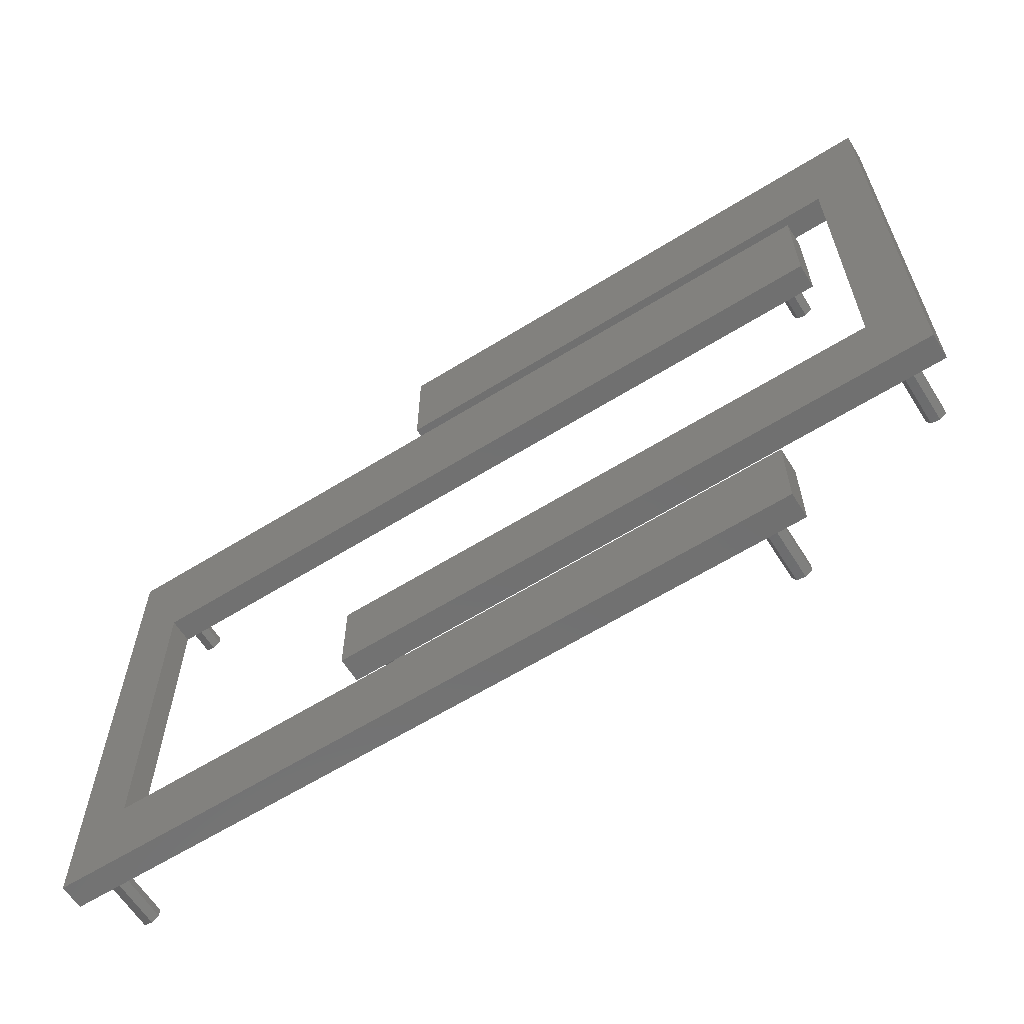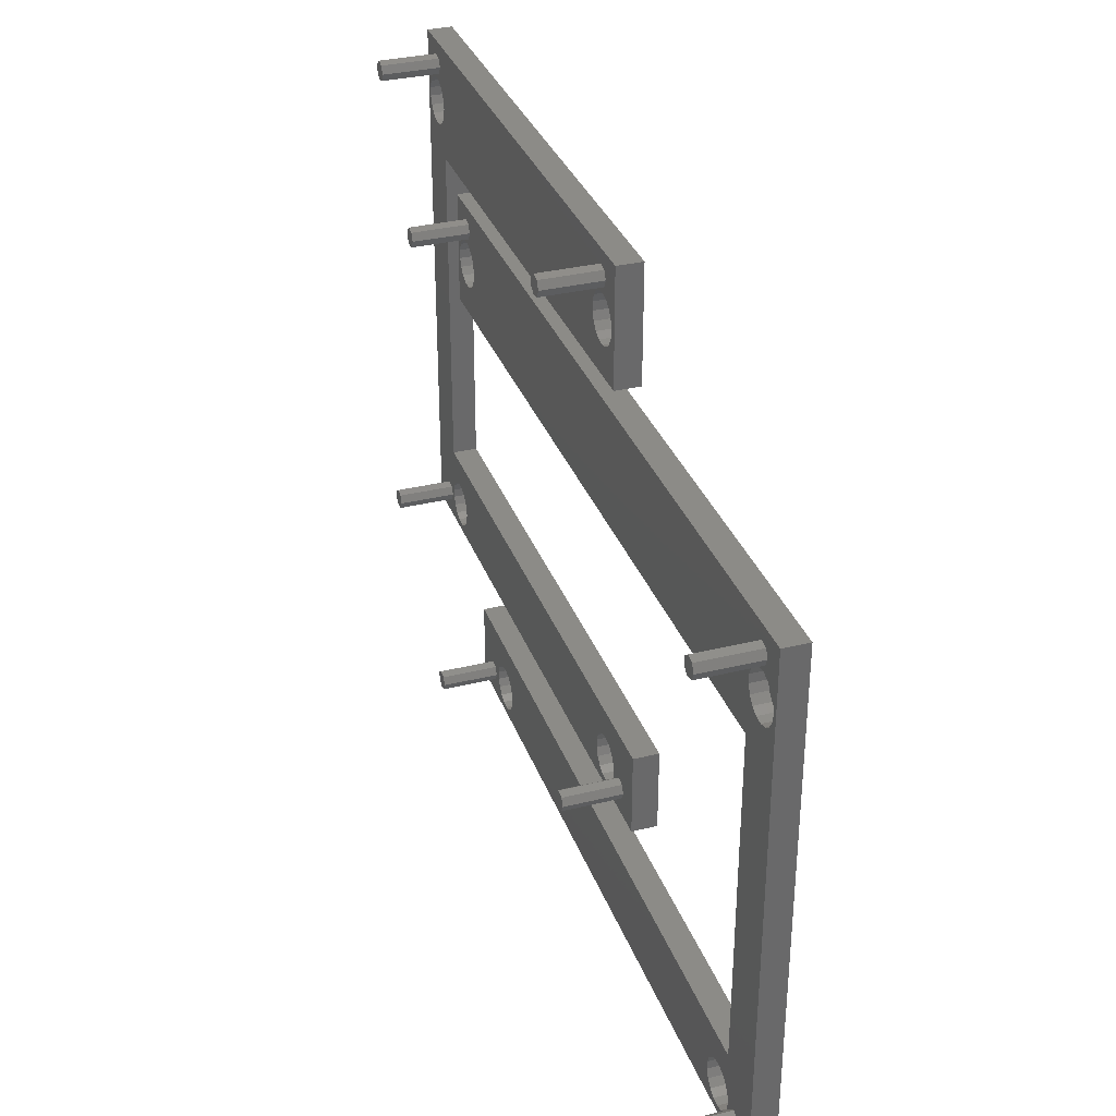
<metadata>
{"format":"stl","ext":"stl","renderer":"f3d","projection":"perspective","resolution":1024,"background":"white","views":[{"elev":-62.4,"azim":-147.8,"up":"+Y"},{"elev":33.4,"azim":71.4,"up":"+Y"}]}
</metadata>
<code>
# stl→obj: 416 verts, 824 faces
v 0 0 0
v 0 118 5.5
v 0 118 0
v 0 0 5.5
v 120 118 5.5
v 118.5 104.2 5.5
v 120 92.75 5.5
v 118.1 106.1 5.5
v 117.1 107.8 5.5
v 115.1 112.8 5.5
v 115.6 109 5.5
v 114.3 114.5 5.5
v 112.4 114.9 5.5
v 108.8 107 5.5
v 110.9 111.8 5.5
v 110.9 113.8 5.5
v 110.1 108.4 5.5
v 9.15 112.8 5.5
v 108.1 105.2 5.5
v 11.5 104.2 5.5
v 108.1 103.3 5.5
v 8.322 114.5 5.5
v 11.15 106.1 5.5
v 10.13 107.8 5.5
v 4.968 111.8 5.5
v 4.968 113.8 5.5
v 3.086 108.4 5.5
v 4.813 109.3 5.5
v 1.089 105.2 5.5
v 1.089 103.3 5.5
v 1.786 107 5.5
v 6.46 114.9 5.5
v 118.1 102.4 5.5
v 117.1 100.7 5.5
v 115.6 99.55 5.5
v 113.7 99.02 5.5
v 111.8 99.2 5.5
v 110.1 100.1 5.5
v 11.5 92.75 5.5
v 108.8 101.5 5.5
v 11.15 102.4 5.5
v 10.13 100.7 5.5
v 114.3 111.1 5.5
v 113.7 109.5 5.5
v 112.4 110.7 5.5
v 111.8 109.3 5.5
v 134 18.25 5.5
v 129 5.7 5.5
v 134 0 5.5
v 128.2 7.42 5.5
v 126.3 7.845 5.5
v 122.1 10.29 5.5
v 124.8 6.655 5.5
v 123.5 6.75 5.5
v 124.8 4.745 5.5
v 123.1 8.647 5.5
v 120.6 11.45 5.5
v 118.7 11.98 5.5
v 116.8 11.8 5.5
v 113.1 7.715 5.5
v 21.5 6.75 5.5
v 113.1 5.785 5.5
v 21.15 8.647 5.5
v 113.8 9.514 5.5
v 20.13 10.29 5.5
v 115.1 10.94 5.5
v 11.5 18.25 5.5
v 18.59 11.45 5.5
v 16.73 11.98 5.5
v 14.81 11.8 5.5
v 13.09 10.94 5.5
v 11.79 9.514 5.5
v 7.21 7.845 5.5
v 8.59 99.55 5.5
v 4.813 99.2 5.5
v 6.734 99.02 5.5
v 128.2 3.98 5.5
v 126.3 3.555 5.5
v 123.1 4.853 5.5
v 122.1 3.213 5.5
v 120.6 2.05 5.5
v 118.7 1.522 5.5
v 116.8 1.7 5.5
v 21.15 4.853 5.5
v 113.8 3.986 5.5
v 20.13 3.213 5.5
v 115.1 2.56 5.5
v 18.59 2.05 5.5
v 16.73 1.522 5.5
v 9.9 5.7 5.5
v 11.09 7.715 5.5
v 9.072 7.42 5.5
v 11.79 3.986 5.5
v 11.09 5.785 5.5
v 9.072 3.98 5.5
v 13.09 2.56 5.5
v 7.21 3.555 5.5
v 1.786 101.5 5.5
v 5.718 6.655 5.5
v 14.81 1.7 5.5
v 5.718 4.745 5.5
v 3.086 100.1 5.5
v 8.322 111.1 5.5
v 8.59 109 5.5
v 6.734 109.5 5.5
v 6.46 110.7 5.5
v 134 18.25 0
v 134 0 0
v 11.5 18.25 0
v 11.5 92.75 0
v 120 118 0
v 120 92.75 0
v 34 -30 0
v 34 -11.75 5.5
v 34 -11.75 0
v 34 -30 5.5
v 31.15 72.35 5.5
v 186.5 62.75 5.5
v 31.5 74.25 5.5
v 30.13 70.71 5.5
v 28.59 69.55 5.5
v 20 62.75 5.5
v 26.73 69.02 5.5
v 24.81 69.2 5.5
v 23.09 70.06 5.5
v 21.79 71.49 5.5
v 21.09 73.29 5.5
v 21.09 75.21 5.5
v 28.17 81.08 5.5
v 30.13 77.79 5.5
v 29 82.8 5.5
v 28.59 78.95 5.5
v 26.73 79.48 5.5
v 26.31 80.66 5.5
v 24.81 79.3 5.5
v 24.82 81.85 5.5
v 188.6 70.06 5.5
v 187.3 71.49 5.5
v 186.5 -11.75 5.5
v 187.5 -23.25 5.5
v 186.6 73.29 5.5
v 187.1 -21.35 5.5
v 186.1 -19.71 5.5
v 184.6 -18.55 5.5
v 182.7 -18.02 5.5
v 180.8 -18.2 5.5
v 179.1 -19.06 5.5
v 177.1 -22.29 5.5
v 55.5 -23.25 5.5
v 177.1 -24.21 5.5
v 55.15 -21.35 5.5
v 177.8 -20.49 5.5
v 54.13 -19.71 5.5
v 52.59 -18.55 5.5
v 45.09 -22.29 5.5
v 43.4 -24.3 5.5
v 45.09 -24.21 5.5
v 42.57 -22.58 5.5
v 45.79 -20.49 5.5
v 40.71 -22.16 5.5
v 47.09 -19.06 5.5
v 48.81 -18.2 5.5
v 39.22 -23.35 5.5
v 50.73 -18.02 5.5
v 192.2 -22.58 5.5
v 194.1 69.55 5.5
v 192.2 69.02 5.5
v 193 -24.3 5.5
v 190.3 -22.16 5.5
v 190.3 69.2 5.5
v 188.8 -23.35 5.5
v 198 88 5.5
v 197 74.25 5.5
v 198 -30 5.5
v 196.6 76.15 5.5
v 195.6 77.79 5.5
v 193.5 82.8 5.5
v 194.1 78.95 5.5
v 192.7 84.52 5.5
v 190.8 84.94 5.5
v 187.3 77.01 5.5
v 189.3 81.85 5.5
v 189.3 83.75 5.5
v 188.6 78.44 5.5
v 186.6 75.21 5.5
v 31.15 76.15 5.5
v 28.17 84.52 5.5
v 20 88 5.5
v 24.82 83.75 5.5
v 23.09 78.44 5.5
v 21.79 77.01 5.5
v 26.31 84.94 5.5
v 196.6 72.35 5.5
v 195.6 70.71 5.5
v 192.2 -26.02 5.5
v 190.3 -26.44 5.5
v 188.8 -25.25 5.5
v 187.1 -25.15 5.5
v 186.1 -26.79 5.5
v 184.6 -27.95 5.5
v 182.7 -28.48 5.5
v 180.8 -28.3 5.5
v 55.15 -25.15 5.5
v 177.8 -26.01 5.5
v 54.13 -26.79 5.5
v 179.1 -27.44 5.5
v 52.59 -27.95 5.5
v 50.73 -28.48 5.5
v 45.79 -26.01 5.5
v 42.57 -26.02 5.5
v 47.09 -27.44 5.5
v 40.71 -26.44 5.5
v 48.81 -28.3 5.5
v 39.22 -25.25 5.5
v 192.7 81.08 5.5
v 192.2 79.48 5.5
v 190.8 80.66 5.5
v 190.3 79.3 5.5
v 198 88 0
v 198 -30 0
v 186.5 -11.75 0
v 186.5 62.75 0
v 20 88 0
v 20 62.75 0
v 55.5 -23.25 2
v 55.15 -21.35 2
v 45.09 -22.29 2
v 45.09 -24.21 2
v 48.81 -18.2 2
v 50.73 -18.02 2
v 52.59 -27.95 2
v 50.73 -28.48 2
v 54.13 -26.79 2
v 52.59 -18.55 2
v 54.13 -19.71 2
v 47.09 -19.06 2
v 45.79 -20.49 2
v 55.15 -25.15 2
v 48.81 -28.3 2
v 47.09 -27.44 2
v 45.79 -26.01 2
v 31.5 74.25 2
v 31.15 76.15 2
v 21.09 75.21 2
v 21.09 73.29 2
v 24.81 79.3 2
v 26.73 79.48 2
v 28.59 69.55 2
v 26.73 69.02 2
v 30.13 70.71 2
v 28.59 78.95 2
v 30.13 77.79 2
v 23.09 78.44 2
v 21.79 77.01 2
v 24.81 69.2 2
v 23.09 70.06 2
v 21.79 71.49 2
v 31.15 72.35 2
v 187.5 -23.25 2
v 187.1 -21.35 2
v 177.1 -22.29 2
v 177.1 -24.21 2
v 180.8 -18.2 2
v 182.7 -18.02 2
v 184.6 -27.95 2
v 182.7 -28.48 2
v 186.1 -26.79 2
v 184.6 -18.55 2
v 186.1 -19.71 2
v 179.1 -19.06 2
v 177.8 -20.49 2
v 187.1 -25.15 2
v 180.8 -28.3 2
v 179.1 -27.44 2
v 177.8 -26.01 2
v 197 74.25 2
v 196.6 76.15 2
v 186.6 75.21 2
v 186.6 73.29 2
v 190.3 79.3 2
v 192.2 79.48 2
v 194.1 69.55 2
v 192.2 69.02 2
v 195.6 70.71 2
v 194.1 78.95 2
v 195.6 77.79 2
v 188.6 78.44 2
v 187.3 77.01 2
v 190.3 69.2 2
v 188.6 70.06 2
v 187.3 71.49 2
v 196.6 72.35 2
v 43.4 -24.3 18.2
v 42.57 -22.58 18.2
v 39.22 -23.35 18.2
v 39.22 -25.25 18.2
v 40.71 -22.16 18.2
v 42.57 -26.02 18.2
v 40.71 -26.44 18.2
v 29 82.8 18.2
v 28.17 84.52 18.2
v 24.82 83.75 18.2
v 24.82 81.85 18.2
v 26.31 84.94 18.2
v 26.31 80.66 18.2
v 28.17 81.08 18.2
v 193 -24.3 18.2
v 192.2 -22.58 18.2
v 188.8 -23.35 18.2
v 188.8 -25.25 18.2
v 190.3 -22.16 18.2
v 192.2 -26.02 18.2
v 190.3 -26.44 18.2
v 193.5 82.8 18.2
v 192.7 84.52 18.2
v 189.3 83.75 18.2
v 189.3 81.85 18.2
v 190.8 84.94 18.2
v 192.7 81.08 18.2
v 190.8 80.66 18.2
v 21.5 6.75 2
v 21.15 8.647 2
v 11.09 7.715 2
v 11.09 5.785 2
v 14.81 11.8 2
v 16.73 11.98 2
v 18.59 11.45 2
v 20.13 10.29 2
v 13.09 10.94 2
v 11.79 9.514 2
v 11.79 3.986 2
v 20.13 3.213 2
v 18.59 2.05 2
v 21.15 4.853 2
v 14.81 1.7 2
v 13.09 2.56 2
v 16.73 1.522 2
v 11.5 104.2 2
v 11.15 106.1 2
v 1.089 105.2 2
v 1.089 103.3 2
v 4.813 109.3 2
v 6.734 109.5 2
v 8.59 99.55 2
v 6.734 99.02 2
v 10.13 100.7 2
v 8.59 109 2
v 10.13 107.8 2
v 3.086 108.4 2
v 1.786 107 2
v 4.813 99.2 2
v 3.086 100.1 2
v 1.786 101.5 2
v 11.15 102.4 2
v 123.5 6.75 2
v 123.1 8.647 2
v 113.1 7.715 2
v 113.1 5.785 2
v 116.8 11.8 2
v 118.7 11.98 2
v 120.6 2.05 2
v 118.7 1.522 2
v 122.1 3.213 2
v 120.6 11.45 2
v 122.1 10.29 2
v 115.1 10.94 2
v 113.8 9.514 2
v 123.1 4.853 2
v 116.8 1.7 2
v 115.1 2.56 2
v 113.8 3.986 2
v 118.5 104.2 2
v 118.1 106.1 2
v 108.1 105.2 2
v 108.1 103.3 2
v 111.8 109.3 2
v 113.7 109.5 2
v 115.6 99.55 2
v 113.7 99.02 2
v 117.1 100.7 2
v 115.6 109 2
v 117.1 107.8 2
v 110.1 108.4 2
v 108.8 107 2
v 111.8 99.2 2
v 110.1 100.1 2
v 108.8 101.5 2
v 118.1 102.4 2
v 9.9 5.7 18.2
v 9.072 7.42 18.2
v 5.718 6.655 18.2
v 5.718 4.745 18.2
v 7.21 7.845 18.2
v 9.072 3.98 18.2
v 7.21 3.555 18.2
v 9.15 112.8 18.2
v 8.322 114.5 18.2
v 4.968 113.8 18.2
v 4.968 111.8 18.2
v 6.46 114.9 18.2
v 8.322 111.1 18.2
v 6.46 110.7 18.2
v 129 5.7 18.2
v 128.2 7.42 18.2
v 124.8 6.655 18.2
v 124.8 4.745 18.2
v 126.3 7.845 18.2
v 128.2 3.98 18.2
v 126.3 3.555 18.2
v 115.1 112.8 18.2
v 114.3 114.5 18.2
v 110.9 113.8 18.2
v 110.9 111.8 18.2
v 112.4 114.9 18.2
v 114.3 111.1 18.2
v 112.4 110.7 18.2
f 1 2 3
f 2 1 4
f 5 6 7
f 5 8 6
f 5 9 8
f 10 9 5
f 9 10 11
f 5 12 10
f 5 13 12
f 14 15 16
f 15 14 17
f 18 14 16
f 19 20 21
f 14 18 19
f 22 16 13
f 2 13 5
f 19 23 20
f 19 18 23
f 23 18 24
f 16 22 18
f 13 2 22
f 2 25 26
f 25 27 28
f 25 2 27
f 29 2 30
f 31 2 29
f 27 2 31
f 32 2 26
f 22 2 32
f 33 7 6
f 34 7 33
f 35 7 34
f 36 7 35
f 37 7 36
f 38 7 37
f 39 21 20
f 21 39 40
f 40 39 38
f 38 39 7
f 41 39 20
f 42 39 41
f 43 11 10
f 43 44 11
f 45 44 43
f 45 46 44
f 15 46 45
f 46 15 17
f 47 48 49
f 47 50 48
f 47 51 50
f 52 51 47
f 53 54 55
f 51 56 53
f 53 56 54
f 51 52 56
f 47 57 52
f 47 58 57
f 47 59 58
f 60 61 62
f 63 60 64
f 65 64 66
f 67 66 59
f 67 59 47
f 60 63 61
f 64 65 63
f 66 67 65
f 65 67 68
f 68 67 69
f 67 70 69
f 67 71 70
f 67 72 71
f 73 72 67
f 74 39 42
f 75 39 76
f 76 39 74
f 77 49 48
f 78 49 77
f 79 55 54
f 80 55 79
f 55 80 78
f 81 78 80
f 78 81 49
f 82 49 81
f 83 49 82
f 84 62 61
f 62 84 85
f 86 85 84
f 85 86 87
f 88 87 86
f 87 88 83
f 89 83 88
f 83 89 49
f 90 91 92
f 90 93 94
f 95 93 90
f 93 95 96
f 97 96 95
f 4 96 97
f 4 67 98
f 67 4 99
f 4 98 30
f 4 30 2
f 89 4 49
f 100 4 89
f 96 4 100
f 101 4 97
f 99 4 101
f 91 90 94
f 102 39 75
f 92 72 73
f 72 92 91
f 39 102 67
f 67 99 73
f 98 67 102
f 103 24 18
f 24 103 104
f 103 105 104
f 106 105 103
f 28 106 25
f 106 28 105
f 49 107 47
f 107 49 108
f 107 67 47
f 67 107 109
f 108 109 107
f 109 1 110
f 1 109 108
f 110 111 112
f 110 3 111
f 3 110 1
f 1 49 4
f 49 1 108
f 67 110 39
f 110 67 109
f 111 2 5
f 2 111 3
f 7 111 5
f 111 7 112
f 110 7 39
f 7 110 112
f 113 114 115
f 114 113 116
f 117 118 119
f 120 118 117
f 121 118 120
f 122 121 123
f 121 122 118
f 124 122 123
f 125 122 124
f 126 122 125
f 127 122 126
f 128 122 127
f 129 130 131
f 130 129 132
f 129 133 132
f 134 133 129
f 135 134 136
f 134 135 133
f 118 137 138
f 137 139 140
f 118 138 141
f 137 118 139
f 140 139 142
f 139 143 142
f 139 144 143
f 139 145 144
f 139 146 145
f 139 147 146
f 148 149 150
f 151 148 152
f 153 152 147
f 153 147 139
f 148 151 149
f 152 153 151
f 139 154 153
f 114 154 139
f 155 156 157
f 158 155 159
f 155 158 156
f 160 159 161
f 159 160 158
f 114 161 162
f 116 163 114
f 160 114 163
f 161 114 160
f 164 114 162
f 154 114 164
f 165 166 167
f 166 165 168
f 169 167 170
f 167 169 165
f 140 169 170
f 169 140 171
f 140 170 137
f 172 173 174
f 172 175 173
f 172 176 175
f 177 176 172
f 176 177 178
f 172 179 177
f 172 180 179
f 181 182 183
f 182 181 184
f 183 185 181
f 119 141 185
f 141 119 118
f 186 185 183
f 187 183 180
f 187 180 172
f 185 186 119
f 183 131 186
f 186 131 130
f 183 187 131
f 188 187 172
f 188 136 189
f 136 190 135
f 136 188 190
f 122 128 188
f 191 188 128
f 190 188 191
f 192 188 189
f 187 188 192
f 193 174 173
f 194 174 193
f 168 194 166
f 194 168 174
f 195 174 168
f 196 174 195
f 171 140 197
f 198 197 140
f 199 197 198
f 197 199 196
f 200 196 199
f 196 200 174
f 201 174 200
f 202 174 201
f 203 150 149
f 150 203 204
f 205 204 203
f 204 205 206
f 207 206 205
f 206 207 202
f 208 202 207
f 202 208 174
f 156 209 157
f 210 209 156
f 209 210 211
f 212 211 210
f 116 211 212
f 208 116 174
f 213 116 208
f 211 116 213
f 214 116 212
f 163 116 214
f 215 178 177
f 215 216 178
f 217 216 215
f 217 218 216
f 182 218 217
f 218 182 184
f 174 219 172
f 219 174 220
f 221 114 139
f 114 221 115
f 222 220 221
f 113 221 220
f 221 113 115
f 220 222 219
f 223 222 224
f 222 223 219
f 113 174 116
f 174 113 220
f 221 118 222
f 118 221 139
f 219 188 172
f 188 219 223
f 224 188 223
f 188 224 122
f 224 118 122
f 118 224 222
f 225 151 226
f 151 225 149
f 157 227 155
f 227 157 228
f 229 164 162
f 164 229 230
f 231 208 207
f 208 231 232
f 233 207 205
f 207 233 231
f 234 153 154
f 153 234 235
f 226 153 235
f 153 226 151
f 230 154 164
f 154 230 234
f 159 236 161
f 236 159 237
f 155 237 159
f 237 155 227
f 236 162 161
f 162 236 229
f 238 149 225
f 149 238 203
f 239 211 213
f 211 239 240
f 233 203 238
f 203 233 205
f 232 213 208
f 213 232 239
f 226 238 225
f 235 238 226
f 235 233 238
f 234 233 235
f 234 231 233
f 230 231 234
f 230 232 231
f 229 232 230
f 229 239 232
f 236 239 229
f 236 240 239
f 237 240 236
f 237 241 240
f 227 241 237
f 241 227 228
f 211 241 209
f 241 211 240
f 209 228 157
f 228 209 241
f 242 186 243
f 186 242 119
f 127 244 128
f 244 127 245
f 246 133 135
f 133 246 247
f 248 123 121
f 123 248 249
f 250 121 120
f 121 250 248
f 251 130 132
f 130 251 252
f 243 130 252
f 130 243 186
f 247 132 133
f 132 247 251
f 191 253 190
f 253 191 254
f 128 254 191
f 254 128 244
f 253 135 190
f 135 253 246
f 255 125 124
f 125 255 256
f 126 245 127
f 245 126 257
f 250 117 258
f 117 250 120
f 258 119 242
f 119 258 117
f 249 124 123
f 124 249 255
f 243 258 242
f 252 258 243
f 252 250 258
f 251 250 252
f 251 248 250
f 247 248 251
f 247 249 248
f 246 249 247
f 246 255 249
f 253 255 246
f 253 256 255
f 254 256 253
f 254 257 256
f 244 257 254
f 257 244 245
f 125 257 126
f 257 125 256
f 259 142 260
f 142 259 140
f 150 261 148
f 261 150 262
f 263 145 146
f 145 263 264
f 265 201 200
f 201 265 266
f 267 200 199
f 200 267 265
f 268 143 144
f 143 268 269
f 260 143 269
f 143 260 142
f 264 144 145
f 144 264 268
f 152 270 147
f 270 152 271
f 148 271 152
f 271 148 261
f 270 146 147
f 146 270 263
f 272 140 259
f 140 272 198
f 273 206 202
f 206 273 274
f 204 262 150
f 262 204 275
f 267 198 272
f 198 267 199
f 266 202 201
f 202 266 273
f 260 272 259
f 269 272 260
f 269 267 272
f 268 267 269
f 268 265 267
f 264 265 268
f 264 266 265
f 263 266 264
f 263 273 266
f 270 273 263
f 270 274 273
f 271 274 270
f 271 275 274
f 261 275 271
f 275 261 262
f 206 275 204
f 275 206 274
f 276 175 277
f 175 276 173
f 141 278 185
f 278 141 279
f 280 216 218
f 216 280 281
f 282 167 166
f 167 282 283
f 284 166 194
f 166 284 282
f 285 176 178
f 176 285 286
f 277 176 286
f 176 277 175
f 281 178 216
f 178 281 285
f 181 287 184
f 287 181 288
f 185 288 181
f 288 185 278
f 287 218 184
f 218 287 280
f 289 137 170
f 137 289 290
f 138 279 141
f 279 138 291
f 284 193 292
f 193 284 194
f 292 173 276
f 173 292 193
f 283 170 167
f 170 283 289
f 277 292 276
f 286 292 277
f 286 284 292
f 285 284 286
f 285 282 284
f 281 282 285
f 281 283 282
f 280 283 281
f 280 289 283
f 287 289 280
f 287 290 289
f 288 290 287
f 288 291 290
f 278 291 288
f 291 278 279
f 137 291 138
f 291 137 290
f 293 158 294
f 158 293 156
f 214 295 163
f 295 214 296
f 158 297 294
f 297 158 160
f 294 298 293
f 297 298 294
f 297 299 298
f 295 299 297
f 299 295 296
f 160 295 297
f 295 160 163
f 298 156 293
f 156 298 210
f 212 298 299
f 298 212 210
f 214 299 296
f 299 214 212
f 300 187 301
f 187 300 131
f 136 302 189
f 302 136 303
f 187 304 301
f 304 187 192
f 136 305 303
f 305 136 134
f 301 306 300
f 304 306 301
f 304 305 306
f 302 305 304
f 305 302 303
f 192 302 304
f 302 192 189
f 306 131 300
f 131 306 129
f 134 306 305
f 306 134 129
f 307 165 308
f 165 307 168
f 197 309 171
f 309 197 310
f 165 311 308
f 311 165 169
f 308 312 307
f 311 312 308
f 311 313 312
f 309 313 311
f 313 309 310
f 169 309 311
f 309 169 171
f 312 168 307
f 168 312 195
f 196 312 313
f 312 196 195
f 197 313 310
f 313 197 196
f 314 179 315
f 179 314 177
f 182 316 183
f 316 182 317
f 179 318 315
f 318 179 180
f 315 319 314
f 318 319 315
f 318 320 319
f 316 320 318
f 320 316 317
f 180 316 318
f 316 180 183
f 319 177 314
f 177 319 215
f 217 319 320
f 319 217 215
f 182 320 317
f 320 182 217
f 321 63 322
f 63 321 61
f 94 323 91
f 323 94 324
f 325 69 70
f 69 325 326
f 327 65 68
f 65 327 328
f 322 65 328
f 65 322 63
f 329 70 71
f 70 329 325
f 72 329 71
f 329 72 330
f 326 68 69
f 68 326 327
f 91 330 72
f 330 91 323
f 93 324 94
f 324 93 331
f 332 88 86
f 88 332 333
f 332 84 334
f 84 332 86
f 334 61 321
f 61 334 84
f 335 96 100
f 96 335 336
f 333 89 88
f 89 333 337
f 337 100 89
f 100 337 335
f 322 334 321
f 328 334 322
f 328 332 334
f 327 332 328
f 327 333 332
f 326 333 327
f 326 337 333
f 325 337 326
f 325 335 337
f 329 335 325
f 329 336 335
f 330 336 329
f 330 331 336
f 323 331 330
f 331 323 324
f 96 331 93
f 331 96 336
f 338 23 339
f 23 338 20
f 30 340 29
f 340 30 341
f 342 105 28
f 105 342 343
f 344 76 74
f 76 344 345
f 346 74 42
f 74 346 344
f 347 24 104
f 24 347 348
f 339 24 348
f 24 339 23
f 343 104 105
f 104 343 347
f 31 349 27
f 349 31 350
f 29 350 31
f 350 29 340
f 349 28 27
f 28 349 342
f 351 102 75
f 102 351 352
f 98 341 30
f 341 98 353
f 346 41 354
f 41 346 42
f 354 20 338
f 20 354 41
f 345 75 76
f 75 345 351
f 339 354 338
f 348 354 339
f 348 346 354
f 347 346 348
f 347 344 346
f 343 344 347
f 343 345 344
f 342 345 343
f 342 351 345
f 349 351 342
f 349 352 351
f 350 352 349
f 350 353 352
f 340 353 350
f 353 340 341
f 102 353 98
f 353 102 352
f 355 56 356
f 56 355 54
f 62 357 60
f 357 62 358
f 359 58 59
f 58 359 360
f 361 82 81
f 82 361 362
f 363 81 80
f 81 363 361
f 364 52 57
f 52 364 365
f 356 52 365
f 52 356 56
f 360 57 58
f 57 360 364
f 64 366 66
f 366 64 367
f 60 367 64
f 367 60 357
f 366 59 66
f 59 366 359
f 368 54 355
f 54 368 79
f 369 87 83
f 87 369 370
f 85 358 62
f 358 85 371
f 363 79 368
f 79 363 80
f 362 83 82
f 83 362 369
f 356 368 355
f 365 368 356
f 365 363 368
f 364 363 365
f 364 361 363
f 360 361 364
f 360 362 361
f 359 362 360
f 359 369 362
f 366 369 359
f 366 370 369
f 367 370 366
f 367 371 370
f 357 371 367
f 371 357 358
f 87 371 85
f 371 87 370
f 372 8 373
f 8 372 6
f 21 374 19
f 374 21 375
f 376 44 46
f 44 376 377
f 378 36 35
f 36 378 379
f 380 35 34
f 35 380 378
f 381 9 11
f 9 381 382
f 373 9 382
f 9 373 8
f 377 11 44
f 11 377 381
f 14 383 17
f 383 14 384
f 19 384 14
f 384 19 374
f 383 46 17
f 46 383 376
f 385 38 37
f 38 385 386
f 40 375 21
f 375 40 387
f 380 33 388
f 33 380 34
f 388 6 372
f 6 388 33
f 379 37 36
f 37 379 385
f 373 388 372
f 382 388 373
f 382 380 388
f 381 380 382
f 381 378 380
f 377 378 381
f 377 379 378
f 376 379 377
f 376 385 379
f 383 385 376
f 383 386 385
f 384 386 383
f 384 387 386
f 374 387 384
f 387 374 375
f 38 387 40
f 387 38 386
f 389 92 390
f 92 389 90
f 101 391 99
f 391 101 392
f 92 393 390
f 393 92 73
f 390 394 389
f 393 394 390
f 393 395 394
f 391 395 393
f 395 391 392
f 73 391 393
f 391 73 99
f 394 90 389
f 90 394 95
f 97 394 395
f 394 97 95
f 101 395 392
f 395 101 97
f 396 22 397
f 22 396 18
f 25 398 26
f 398 25 399
f 22 400 397
f 400 22 32
f 397 401 396
f 400 401 397
f 400 402 401
f 398 402 400
f 402 398 399
f 32 398 400
f 398 32 26
f 401 18 396
f 18 401 103
f 106 401 402
f 401 106 103
f 25 402 399
f 402 25 106
f 403 50 404
f 50 403 48
f 55 405 53
f 405 55 406
f 50 407 404
f 407 50 51
f 404 408 403
f 407 408 404
f 407 409 408
f 405 409 407
f 409 405 406
f 51 405 407
f 405 51 53
f 408 48 403
f 48 408 77
f 78 408 409
f 408 78 77
f 55 409 406
f 409 55 78
f 410 12 411
f 12 410 10
f 15 412 16
f 412 15 413
f 12 414 411
f 414 12 13
f 411 415 410
f 414 415 411
f 414 416 415
f 412 416 414
f 416 412 413
f 13 412 414
f 412 13 16
f 415 10 410
f 10 415 43
f 45 415 416
f 415 45 43
f 15 416 413
f 416 15 45

</code>
